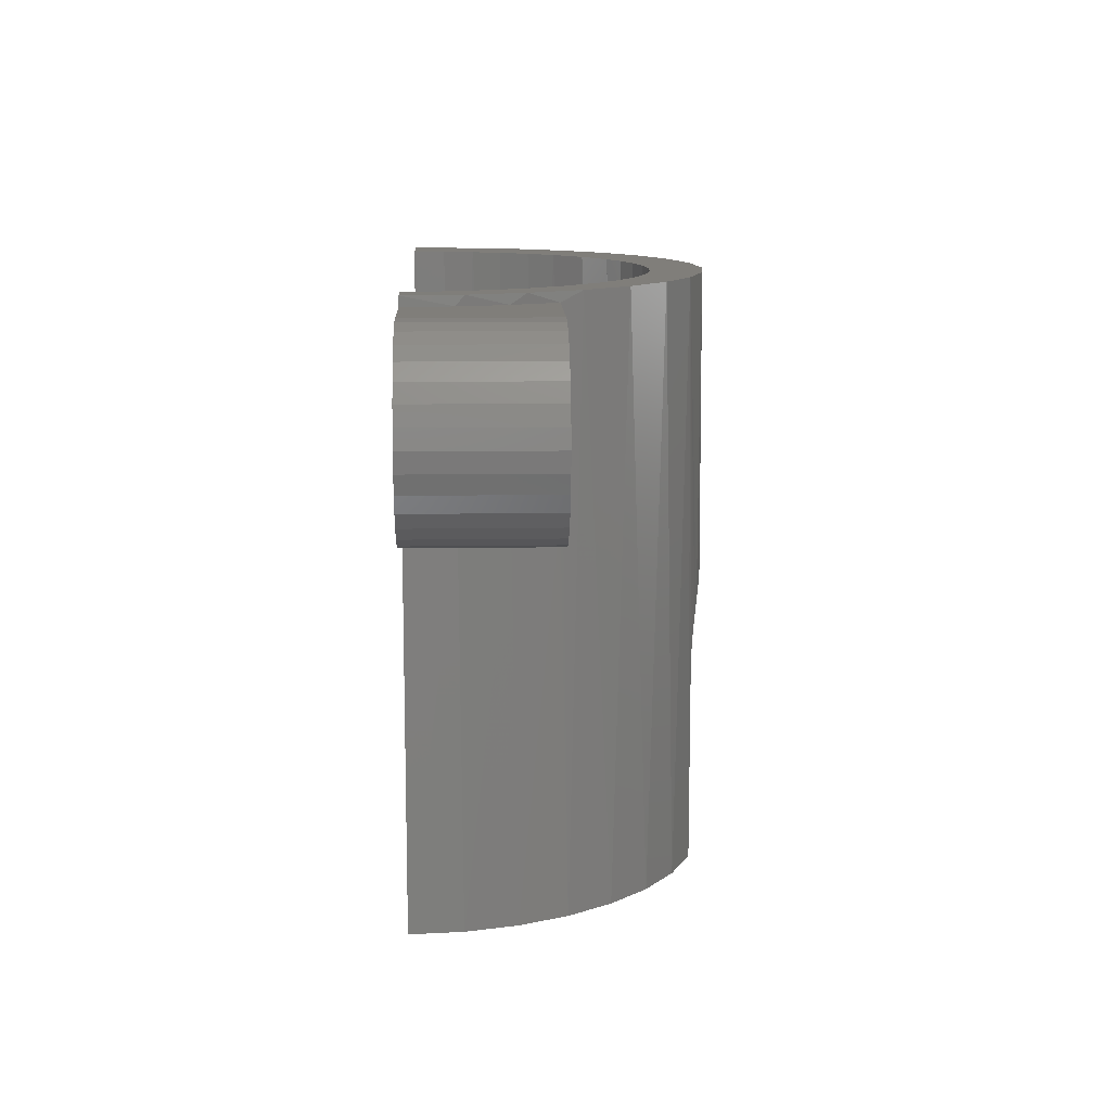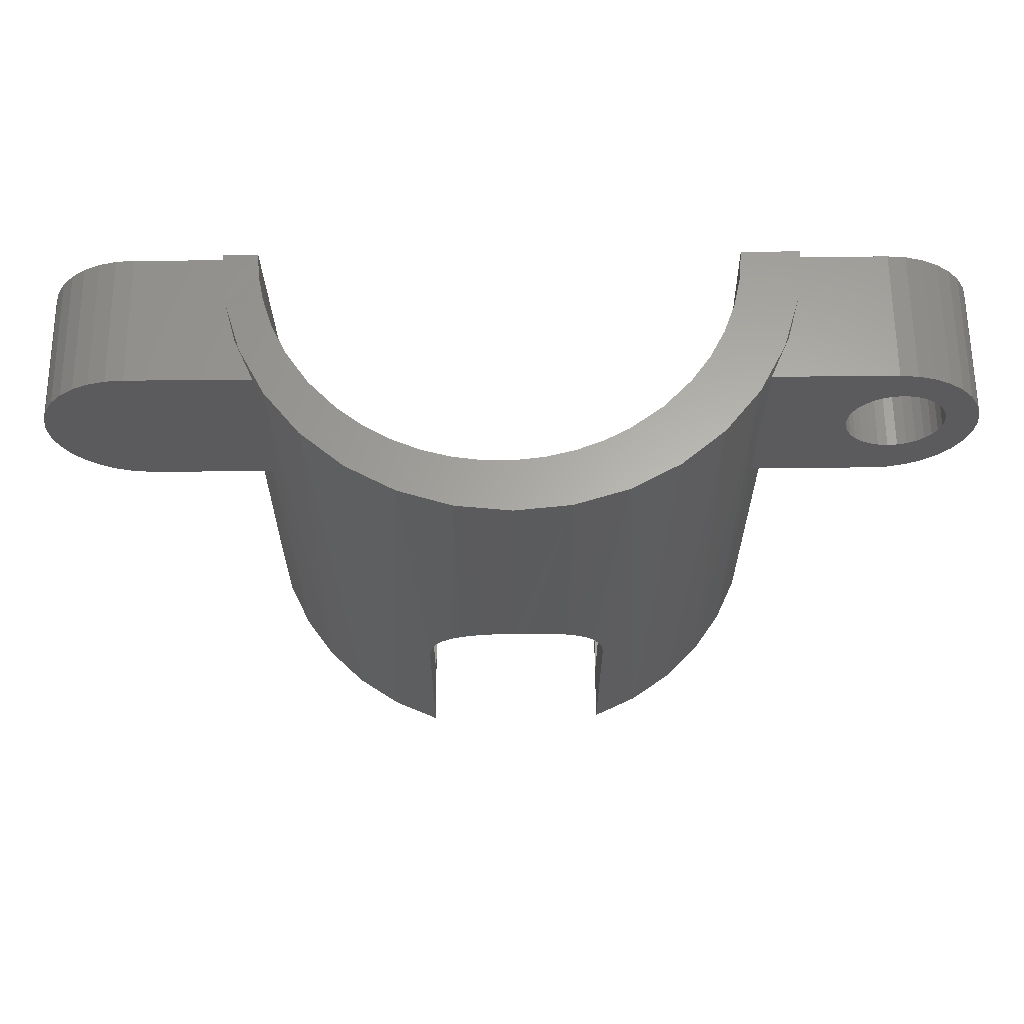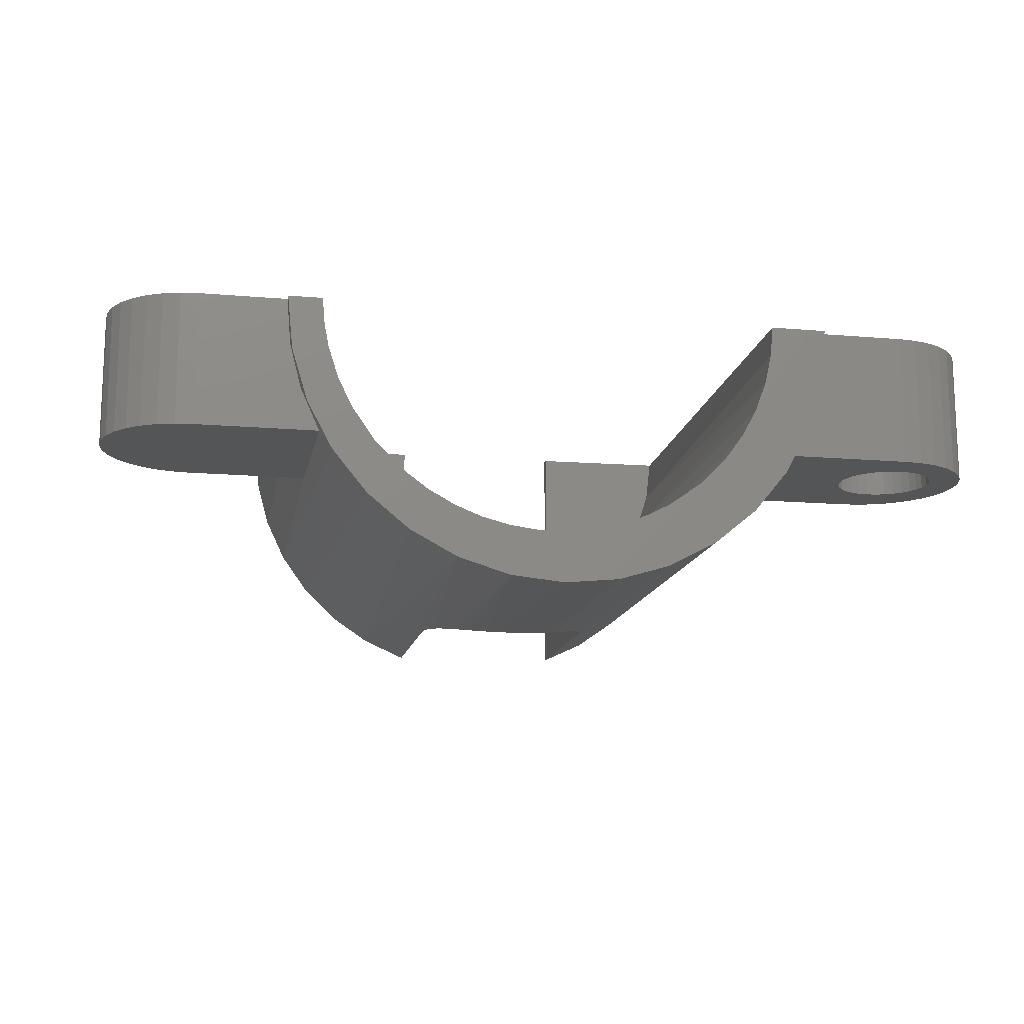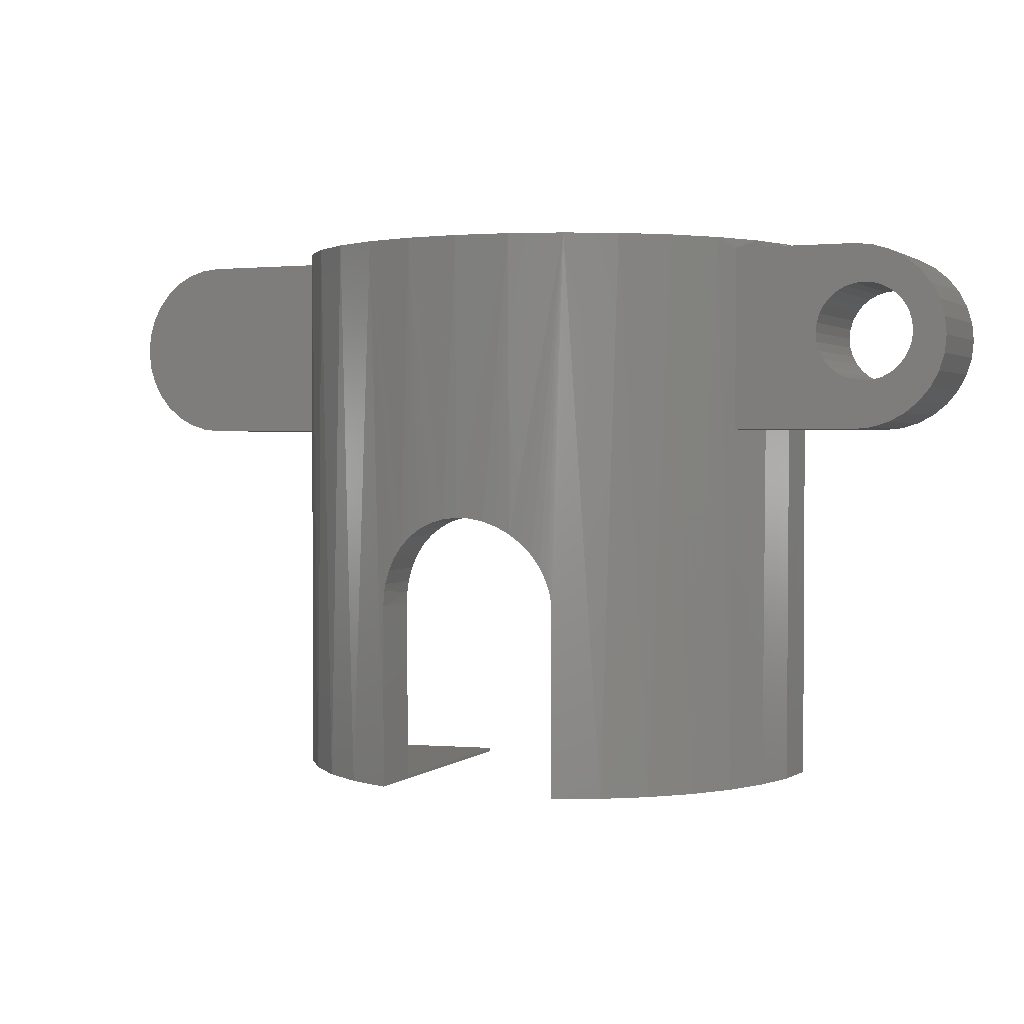
<metadata>
{"format":"stl","ext":"stl","renderer":"f3d","projection":"perspective","resolution":1024,"background":"white","views":[{"elev":12.0,"azim":-92.1,"up":"+Z"},{"elev":63.2,"azim":-0.4,"up":"+Z"},{"elev":-14.0,"azim":-10.8,"up":"+Y"},{"elev":1.9,"azim":23.8,"up":"+Z"}]}
</metadata>
<code>
# stl→obj: 267 verts, 534 faces
v -0.07212 0 0.002832
v -0.1875 0 0
v -0.1832 -0.03584 0.000106
v -0.1721 -0.07022 0.000377
v -0.1548 -0.1019 0.000803
v -0.1317 -0.1297 0.001369
v -0.1039 -0.1526 0.002053
v -0.07212 -0.1698 0.002832
v -0.1849 -0.06626 0.4531
v -0.1733 -0.09 0.4531
v -0.1549 -0.1164 0.4531
v -0.1323 -0.1394 0.4531
v -0.1119 -0.1545 0.4531
v -0.06805 -0.1754 0.4531
v -0.05996 -0.176 0.1912
v -0.06571 -0.174 0.1806
v -0.05262 -0.1782 0.2007
v -0.02268 -0.1843 0.4531
v -0.01143 -0.1847 0.224
v -0.02303 -0.1838 0.2207
v 0.04747 -0.1762 0.4531
v 0.05547 -0.1756 0.204
v 0.04622 -0.1783 0.2117
v 0.1093 -0.1514 0.007286
v 0.08806 -0.158 0.4531
v 0.1141 -0.1393 0.4531
v 0.1366 -0.1285 0.007957
v 0.1366 -0.1165 0.4531
v 0.1592 -0.1008 0.008511
v 0.1762 -0.06945 0.008928
v 0.1638 -0.07283 0.4531
v 0.1725 -0.04938 0.4531
v 0.187 -0.03544 0.009193
v 0.07812 -0.1672 0.1502
v 0.07718 -0.1674 0.1621
v 0.07812 -0.1688 0.006521
v -0.08976 -0.1668 0.4531
v -0.0697 -0.1724 0.1692
v -0.07151 -0.1716 0.1598
v -0.07212 -0.1713 0.1502
v 0.0683 -0.1683 0.4531
v 0.07438 -0.1686 0.1737
v 0.06971 -0.1705 0.1848
v 0.06338 -0.1729 0.1949
v -0.1986 0 0.4531
v -0.1986 -0.001822 0.4531
v -0.1968 -0.02163 0.453
v -0.1931 -0.04115 0.4531
v -0.04386 -0.1804 0.209
v -0.04544 -0.1813 0.4531
v -0.03394 -0.1823 0.2157
v 0.02453 -0.1827 0.2222
v 0.01271 -0.1841 0.2247
v 0.02415 -0.1819 0.4531
v 0.0005687 -0.1848 0.2253
v 0.0002848 -0.1846 0.4531
v 0.03584 -0.1807 0.2178
v 0.1517 -0.0956 0.4531
v 0.1781 -0.0249 0.4531
v 0.1803 0 0.4531
v 0.1912 1.388e-17 0.009297
v 0.1602 -0.1602 0.4531
v -0.2222 -0.0442 0.4531
v 0.0867 -0.2093 0.4531
v -0.0867 -0.2093 0.4531
v -0.0442 -0.2222 0.4531
v 0.0442 -0.2222 0.4531
v -4.162e-17 -0.2266 0.4531
v 0.1259 -0.1884 0.4531
v -0.1259 -0.1884 0.4531
v -0.1602 -0.1602 0.4531
v 0.2266 0 0.4531
v 0.2222 -0.0442 0.4531
v 0.2093 -0.0867 0.4531
v 0.1884 -0.1259 0.4531
v -0.2266 0 0.4531
v -0.2093 -0.0867 0.4531
v -0.1884 -0.1259 0.4531
v 0.2969 0 0.4454
v 0.3051 2.191e-18 0.4145
v 0.2974 1.722e-18 0.4137
v 0.3114 -1.179e-17 0.444
v 0.3253 -1.232e-17 0.4397
v 0.3381 -1.266e-17 0.4329
v 0.3494 -1.277e-17 0.4236
v 0.3128 2.577e-18 0.4137
v 0.333 3.099e-18 0.4029
v 0.3655 -1.232e-17 0.3996
v 0.3379 3.039e-18 0.3969
v 0.3416 2.863e-18 0.3901
v 0.3697 -1.179e-17 0.3856
v 0.3438 2.577e-18 0.3827
v 0.3438 1.722e-18 0.3673
v 0.3711 -1.106e-17 0.3711
v 0.3697 -1.018e-17 0.3566
v 0.3416 1.186e-18 0.3599
v 0.3379 6.046e-19 0.3531
v 0.3655 -9.17e-18 0.3427
v 0.333 -7.704e-34 0.3471
v 0.327 -6.046e-19 0.3422
v 0.3446 2.191e-18 0.375
v 0.2266 0 0
v 0.07812 0 0
v 0.07812 0 0.006521
v 0.2266 0 0.2969
v 0.2266 0 0.4454
v 0.29 1.186e-18 0.4115
v 0.2832 6.046e-19 0.4078
v 0.2772 -1.156e-33 0.4029
v 0.3586 -1.266e-17 0.4124
v 0.327 3.039e-18 0.4078
v 0.3202 2.863e-18 0.4115
v 0.3586 -8.076e-18 0.3299
v 0.3494 -6.939e-18 0.3186
v 0.3051 -2.191e-18 0.3355
v 0.3128 -1.722e-18 0.3363
v 0.3202 -1.186e-18 0.3385
v 0.3381 -5.802e-18 0.3094
v 0.3253 -4.708e-18 0.3025
v 0.3114 -3.7e-18 0.2983
v 0.2969 0 0.2969
v 0.2974 -2.577e-18 0.3363
v 0.2723 -3.039e-18 0.3531
v 0.2772 -3.099e-18 0.3471
v 0.2832 -3.039e-18 0.3422
v 0.29 -2.863e-18 0.3385
v 0.2723 -6.046e-19 0.3969
v 0.2686 -1.186e-18 0.3901
v 0.2664 -1.722e-18 0.3827
v 0.2656 -2.191e-18 0.375
v 0.2664 -2.577e-18 0.3673
v 0.2686 -2.863e-18 0.3599
v -0.07212 0 0
v -0.2972 0 0.2969
v -0.2266 0 0.4454
v -0.2266 0 0.2969
v -0.3117 3.26e-17 0.2983
v -0.2266 0 0
v -0.3256 3.314e-17 0.3025
v -0.3385 3.347e-17 0.3094
v -0.3497 3.359e-17 0.3186
v -0.3589 3.347e-17 0.3299
v -0.3658 3.314e-17 0.3427
v -0.37 3.26e-17 0.3566
v -0.3715 3.188e-17 0.3711
v -0.37 3.099e-17 0.3856
v -0.3658 2.999e-17 0.3996
v -0.3589 2.889e-17 0.4124
v -0.3497 2.776e-17 0.4236
v -0.3385 2.662e-17 0.4329
v -0.3256 2.552e-17 0.4397
v -0.3117 2.452e-17 0.444
v -0.2972 2.363e-17 0.4454
v -0.223 -0.04014 0
v -0.07212 -0.2148 0
v -0.109 -0.1986 0
v -0.1425 -0.1761 0
v -0.1715 -0.1481 0
v -0.195 -0.1154 0
v -0.2123 -0.07901 0
v 0.07812 -0.2127 0.1502
v 0.07812 -0.2127 0
v -0.07212 -0.2148 0.1502
v 0.07789 -0.2128 0.1576
v 0.07635 -0.2133 0.1668
v 0.07401 -0.2141 0.1748
v -0.0711 -0.2151 0.1628
v -0.06975 -0.2156 0.169
v -0.0658 -0.2168 0.1804
v -0.06009 -0.2184 0.191
v -0.05277 -0.2203 0.2006
v -0.04402 -0.2222 0.2088
v -0.03411 -0.224 0.2156
v -0.02322 -0.2254 0.2206
v -0.01181 -0.2263 0.2239
v 2.966e-17 -0.2266 0.2253
v 0.01188 -0.2263 0.2248
v 0.02351 -0.2253 0.2225
v 0.03478 -0.2239 0.2183
v 0.04518 -0.222 0.2124
v 0.05456 -0.2199 0.2049
v 0.06261 -0.2177 0.196
v 0.06915 -0.2158 0.1859
v 0.1984 -0.1094 0.4454
v 0.2139 -0.07467 0.4454
v 0.2234 -0.03787 0.4454
v -0.2234 -0.03787 0.4454
v -0.2139 -0.07467 0.4454
v 0.1738 -0.1453 0
v 0.1964 -0.113 0
v 0.146 -0.1732 0
v 0.1138 -0.1959 0
v -0.1984 -0.1094 0.4454
v -0.1984 -0.1094 0.2969
v 0.1984 -0.1094 0.2969
v 0.213 -0.07731 0
v 0.2139 -0.07467 0.2969
v 0.2231 -0.03925 0
v 0.2234 -0.03787 0.2969
v -0.2139 -0.07467 0.2969
v -0.2234 -0.03787 0.2969
v 0.3051 -0.1094 0.4145
v 0.3114 -0.1094 0.444
v 0.2969 -0.1094 0.4454
v 0.3253 -0.1094 0.4397
v 0.3381 -0.1094 0.4329
v 0.3494 -0.1094 0.4236
v 0.3128 -0.1094 0.4137
v 0.3379 -0.1094 0.3969
v 0.3655 -0.1094 0.3996
v 0.333 -0.1094 0.4029
v 0.3416 -0.1094 0.3901
v 0.3697 -0.1094 0.3856
v 0.3438 -0.1094 0.3827
v 0.3697 -0.1094 0.3566
v 0.3711 -0.1094 0.3711
v 0.3438 -0.1094 0.3673
v 0.3416 -0.1094 0.3599
v 0.3379 -0.1094 0.3531
v 0.3655 -0.1094 0.3427
v 0.333 -0.1094 0.3471
v 0.327 -0.1094 0.3422
v 0.3446 -0.1094 0.375
v 0.3586 -0.1094 0.4124
v 0.3202 -0.1094 0.4115
v 0.327 -0.1094 0.4078
v 0.3586 -0.1094 0.3299
v 0.3202 -0.1094 0.3385
v 0.3128 -0.1094 0.3363
v 0.3051 -0.1094 0.3355
v 0.3494 -0.1094 0.3186
v 0.2974 -0.1094 0.3363
v 0.2969 -0.1094 0.2969
v 0.3114 -0.1094 0.2983
v 0.3253 -0.1094 0.3025
v 0.3381 -0.1094 0.3094
v 0.29 -0.1094 0.3385
v 0.2832 -0.1094 0.3422
v 0.2772 -0.1094 0.3471
v 0.2723 -0.1094 0.3531
v 0.2686 -0.1094 0.3599
v 0.2664 -0.1094 0.3673
v 0.2656 -0.1094 0.375
v 0.2664 -0.1094 0.3827
v 0.2686 -0.1094 0.3901
v 0.2723 -0.1094 0.3969
v 0.2772 -0.1094 0.4029
v 0.2832 -0.1094 0.4078
v 0.29 -0.1094 0.4115
v 0.2974 -0.1094 0.4137
v -0.2972 -0.1094 0.4454
v -0.3117 -0.1094 0.444
v -0.3256 -0.1094 0.4397
v -0.3385 -0.1094 0.4329
v -0.3497 -0.1094 0.4236
v -0.3589 -0.1094 0.4124
v -0.3658 -0.1094 0.3996
v -0.37 -0.1094 0.3856
v -0.3715 -0.1094 0.3711
v -0.37 -0.1094 0.3566
v -0.3658 -0.1094 0.3427
v -0.3589 -0.1094 0.3299
v -0.3497 -0.1094 0.3186
v -0.3385 -0.1094 0.3094
v -0.3256 -0.1094 0.3025
v -0.3117 -0.1094 0.2983
v -0.2972 -0.1094 0.2969
f 1 2 3
f 1 3 4
f 1 4 5
f 1 5 6
f 1 6 7
f 1 7 8
f 4 9 10
f 10 5 4
f 5 10 11
f 11 6 5
f 12 6 11
f 7 6 12
f 13 7 12
f 14 15 16
f 17 15 14
f 18 19 20
f 21 22 23
f 24 25 26
f 26 27 24
f 27 26 28
f 28 29 27
f 30 31 32
f 32 33 30
f 34 35 25
f 34 25 24
f 34 24 36
f 37 14 16
f 37 16 38
f 37 38 39
f 37 39 40
f 37 40 8
f 37 8 7
f 37 7 13
f 41 25 35
f 41 35 42
f 41 42 43
f 41 43 44
f 41 44 22
f 41 22 21
f 45 46 2
f 2 46 47
f 2 47 3
f 47 48 3
f 3 48 9
f 3 9 4
f 17 14 49
f 49 14 50
f 49 50 51
f 51 50 18
f 51 18 20
f 52 53 54
f 54 53 55
f 54 55 56
f 56 55 19
f 56 19 18
f 23 57 21
f 21 57 52
f 21 52 54
f 28 58 29
f 29 58 31
f 29 31 30
f 32 59 33
f 33 59 60
f 33 60 61
f 62 25 41
f 48 47 63
f 64 65 66
f 64 66 67
f 67 66 68
f 69 62 41
f 69 41 21
f 69 21 54
f 69 54 56
f 69 56 70
f 69 70 65
f 69 65 64
f 70 56 18
f 70 18 50
f 70 50 14
f 70 14 37
f 70 37 13
f 70 13 71
f 72 60 73
f 73 60 59
f 73 59 32
f 73 32 74
f 74 32 31
f 74 31 58
f 74 58 75
f 75 58 28
f 75 28 62
f 62 28 26
f 62 26 25
f 63 47 76
f 76 47 46
f 76 46 45
f 48 63 9
f 9 63 77
f 9 77 10
f 10 77 11
f 11 77 78
f 11 78 12
f 12 78 71
f 12 71 13
f 79 80 81
f 79 82 80
f 80 82 83
f 80 83 84
f 80 84 85
f 86 80 85
f 87 88 89
f 90 89 88
f 88 91 90
f 90 91 92
f 93 94 95
f 95 96 93
f 97 96 95
f 95 98 97
f 99 97 98
f 99 98 100
f 101 92 91
f 101 91 94
f 101 94 93
f 102 103 104
f 102 104 61
f 102 61 105
f 106 79 81
f 106 81 107
f 106 107 108
f 106 108 109
f 110 88 87
f 110 87 111
f 110 111 112
f 110 112 86
f 110 86 85
f 113 114 115
f 113 115 116
f 113 116 117
f 113 117 100
f 113 100 98
f 115 114 118
f 115 118 119
f 115 119 120
f 115 120 121
f 115 121 122
f 105 123 124
f 105 124 125
f 105 125 126
f 105 126 122
f 105 122 121
f 60 72 106
f 60 106 109
f 60 109 127
f 60 127 128
f 60 128 129
f 60 129 130
f 60 130 131
f 60 131 132
f 60 132 123
f 60 123 105
f 60 105 61
f 1 133 2
f 134 135 136
f 134 137 135
f 2 138 136
f 135 137 139
f 135 139 140
f 135 140 141
f 135 141 142
f 135 142 143
f 135 143 144
f 135 144 145
f 135 145 146
f 135 146 147
f 147 148 149
f 147 149 150
f 147 150 151
f 147 151 152
f 147 152 153
f 147 153 135
f 2 136 45
f 45 136 135
f 45 135 76
f 154 138 2
f 133 155 156
f 133 156 157
f 133 157 158
f 133 158 159
f 133 159 160
f 133 160 154
f 133 154 2
f 161 34 162
f 162 34 36
f 162 36 103
f 103 36 104
f 40 39 163
f 161 164 34
f 164 35 34
f 35 164 165
f 165 42 35
f 166 42 165
f 163 39 167
f 167 39 38
f 167 38 168
f 168 38 16
f 168 16 169
f 169 16 15
f 169 15 170
f 170 15 17
f 170 17 171
f 171 17 49
f 171 49 172
f 172 49 51
f 172 51 173
f 173 51 20
f 173 20 174
f 174 20 19
f 174 19 175
f 175 19 55
f 175 55 176
f 176 55 53
f 176 53 177
f 177 53 52
f 177 52 178
f 178 52 57
f 178 57 179
f 179 57 23
f 179 23 180
f 180 23 22
f 180 22 181
f 181 22 44
f 181 44 182
f 182 44 43
f 182 43 183
f 183 43 42
f 183 42 166
f 133 1 8
f 40 163 8
f 8 163 155
f 8 155 133
f 104 36 24
f 104 24 27
f 104 27 29
f 104 29 30
f 104 30 33
f 104 33 61
f 184 74 75
f 184 185 74
f 72 186 106
f 72 73 186
f 76 187 63
f 76 135 187
f 188 77 63
f 188 63 187
f 189 190 75
f 75 62 189
f 189 62 191
f 191 62 69
f 191 69 192
f 173 174 66
f 173 66 172
f 171 172 66
f 157 156 70
f 70 71 157
f 157 71 158
f 158 71 78
f 158 78 159
f 185 186 73
f 73 74 185
f 193 194 159
f 193 159 78
f 193 78 77
f 193 77 188
f 195 184 75
f 195 75 190
f 195 190 196
f 195 196 197
f 64 67 180
f 64 180 181
f 64 181 182
f 64 182 183
f 64 183 166
f 64 166 165
f 64 165 164
f 64 164 161
f 64 161 162
f 64 162 192
f 64 192 69
f 67 68 176
f 67 176 177
f 67 177 178
f 67 178 179
f 67 179 180
f 65 70 156
f 65 156 155
f 65 155 163
f 65 163 167
f 65 167 168
f 65 168 169
f 65 169 170
f 65 170 171
f 65 171 66
f 102 105 198
f 198 105 199
f 198 199 196
f 196 199 197
f 176 68 175
f 175 68 66
f 175 66 174
f 159 194 160
f 160 194 200
f 160 200 154
f 154 200 201
f 154 201 138
f 138 201 136
f 103 102 198
f 103 198 196
f 103 196 190
f 103 190 189
f 103 189 191
f 103 191 192
f 103 192 162
f 202 203 204
f 205 203 202
f 206 205 202
f 207 206 202
f 207 202 208
f 209 210 211
f 210 209 212
f 212 213 210
f 214 213 212
f 215 216 217
f 217 218 215
f 215 218 219
f 219 220 215
f 220 219 221
f 222 220 221
f 223 217 216
f 223 216 213
f 223 213 214
f 224 207 208
f 224 208 225
f 224 225 226
f 224 226 211
f 224 211 210
f 227 220 222
f 227 222 228
f 227 228 229
f 227 229 230
f 227 230 231
f 230 232 233
f 230 233 234
f 230 234 235
f 230 235 236
f 230 236 231
f 195 233 232
f 195 232 237
f 195 237 238
f 195 238 239
f 195 239 240
f 184 195 240
f 184 240 241
f 184 241 242
f 184 242 243
f 184 243 244
f 184 244 245
f 184 245 246
f 184 246 247
f 184 247 248
f 184 248 249
f 184 249 250
f 184 250 202
f 184 202 204
f 115 229 116
f 116 229 228
f 116 228 117
f 117 228 222
f 117 222 100
f 100 222 221
f 100 221 99
f 99 221 219
f 99 219 97
f 97 219 218
f 97 218 96
f 96 218 217
f 96 217 93
f 93 217 223
f 93 223 101
f 229 115 230
f 230 115 122
f 230 122 232
f 232 122 126
f 232 126 237
f 237 126 125
f 237 125 238
f 238 125 124
f 238 124 239
f 239 124 123
f 239 123 240
f 240 123 132
f 240 132 241
f 241 132 131
f 241 131 242
f 242 131 130
f 242 130 243
f 80 250 81
f 81 250 249
f 81 249 107
f 107 249 248
f 107 248 108
f 108 248 247
f 108 247 109
f 109 247 246
f 109 246 127
f 127 246 245
f 127 245 128
f 128 245 244
f 128 244 129
f 129 244 243
f 129 243 130
f 250 80 202
f 202 80 86
f 202 86 208
f 208 86 112
f 208 112 225
f 225 112 111
f 225 111 226
f 226 111 87
f 226 87 211
f 211 87 89
f 211 89 209
f 209 89 90
f 209 90 212
f 212 90 92
f 212 92 214
f 214 92 101
f 214 101 223
f 251 153 252
f 252 153 152
f 252 152 253
f 253 152 151
f 253 151 254
f 254 151 150
f 254 150 255
f 255 150 149
f 255 149 256
f 256 149 148
f 256 148 257
f 257 148 147
f 257 147 258
f 258 147 146
f 258 146 259
f 259 146 145
f 259 145 260
f 260 145 144
f 260 144 261
f 261 144 143
f 261 143 262
f 262 143 142
f 262 142 263
f 263 142 141
f 263 141 264
f 264 141 140
f 264 140 265
f 265 140 139
f 265 139 266
f 266 139 137
f 266 137 267
f 267 137 134
f 233 121 234
f 234 121 120
f 234 120 235
f 235 120 119
f 235 119 236
f 236 119 118
f 236 118 231
f 231 118 114
f 231 114 227
f 227 114 113
f 227 113 220
f 220 113 98
f 220 98 215
f 215 98 95
f 215 95 216
f 216 95 94
f 216 94 213
f 213 94 91
f 213 91 210
f 210 91 88
f 210 88 224
f 224 88 110
f 224 110 207
f 207 110 85
f 207 85 206
f 206 85 84
f 206 84 205
f 205 84 83
f 205 83 203
f 203 83 82
f 203 82 204
f 204 82 79
f 233 195 197
f 233 197 199
f 233 199 105
f 233 105 121
f 267 134 136
f 267 136 201
f 267 201 200
f 267 200 194
f 251 193 188
f 251 188 187
f 251 187 135
f 251 135 153
f 204 79 106
f 204 106 186
f 204 186 185
f 204 185 184
f 266 267 194
f 193 251 252
f 193 252 253
f 193 253 254
f 193 254 255
f 193 255 256
f 193 256 257
f 193 257 258
f 193 258 259
f 193 259 260
f 193 260 261
f 193 261 262
f 193 262 263
f 193 263 264
f 193 264 265
f 193 265 266
f 193 266 194

</code>
